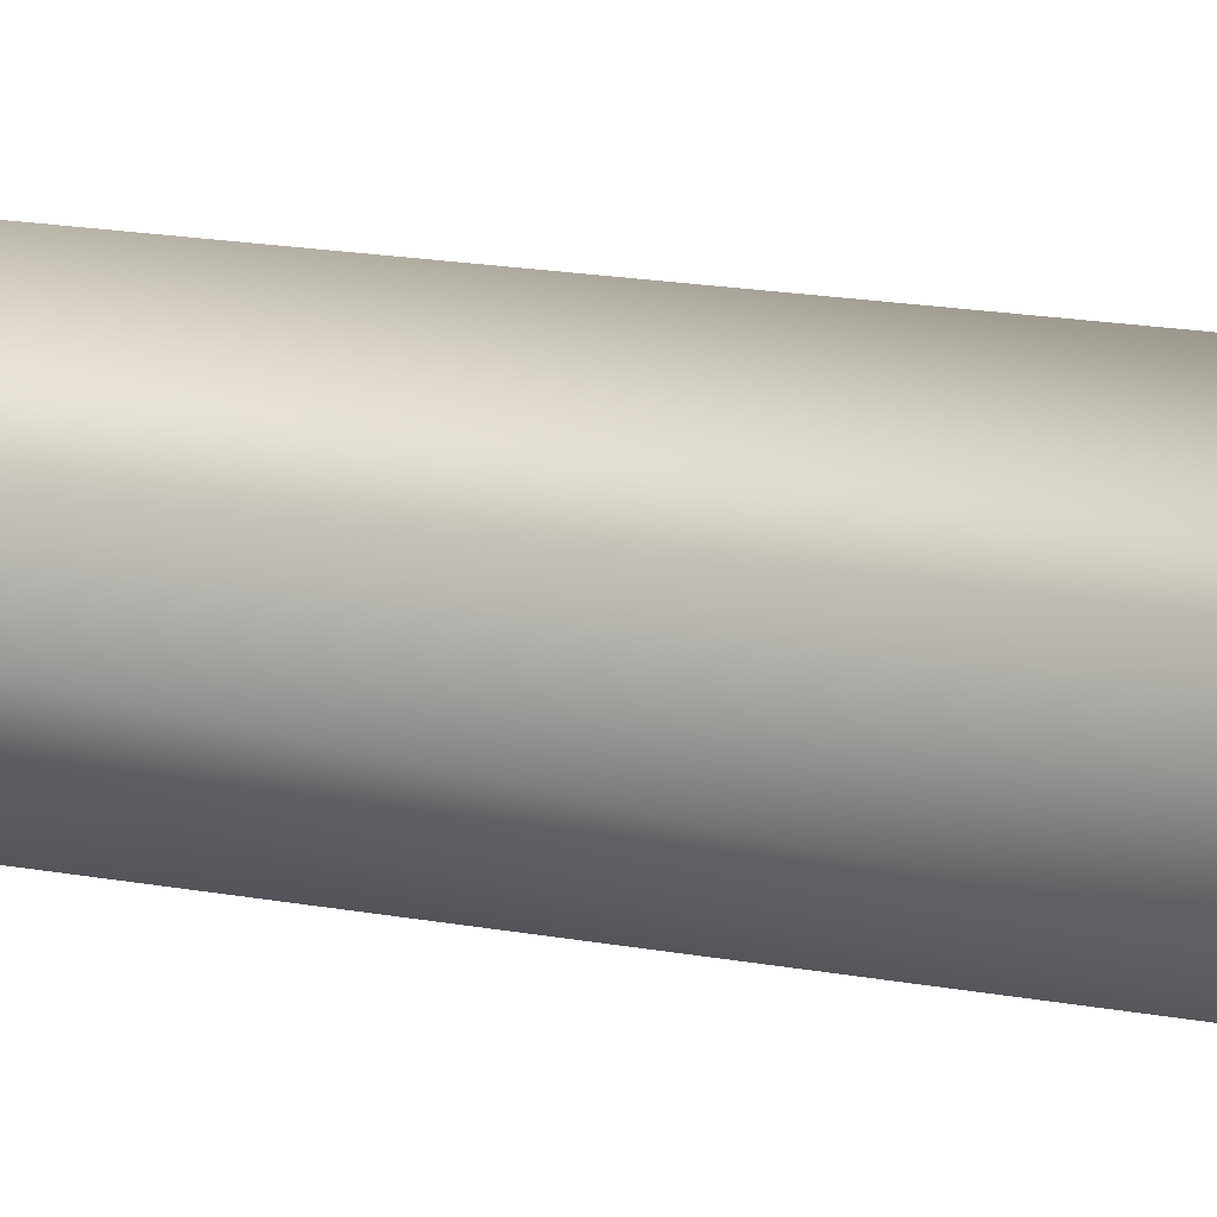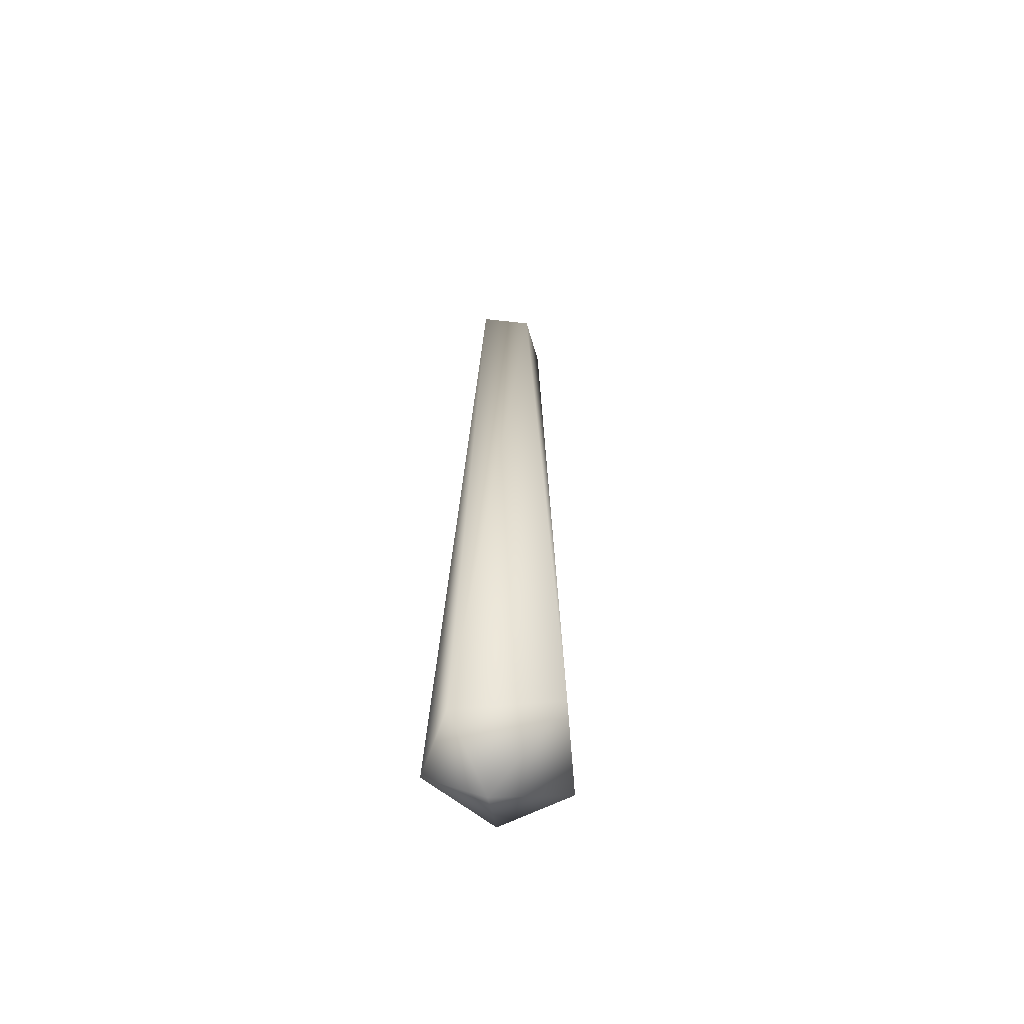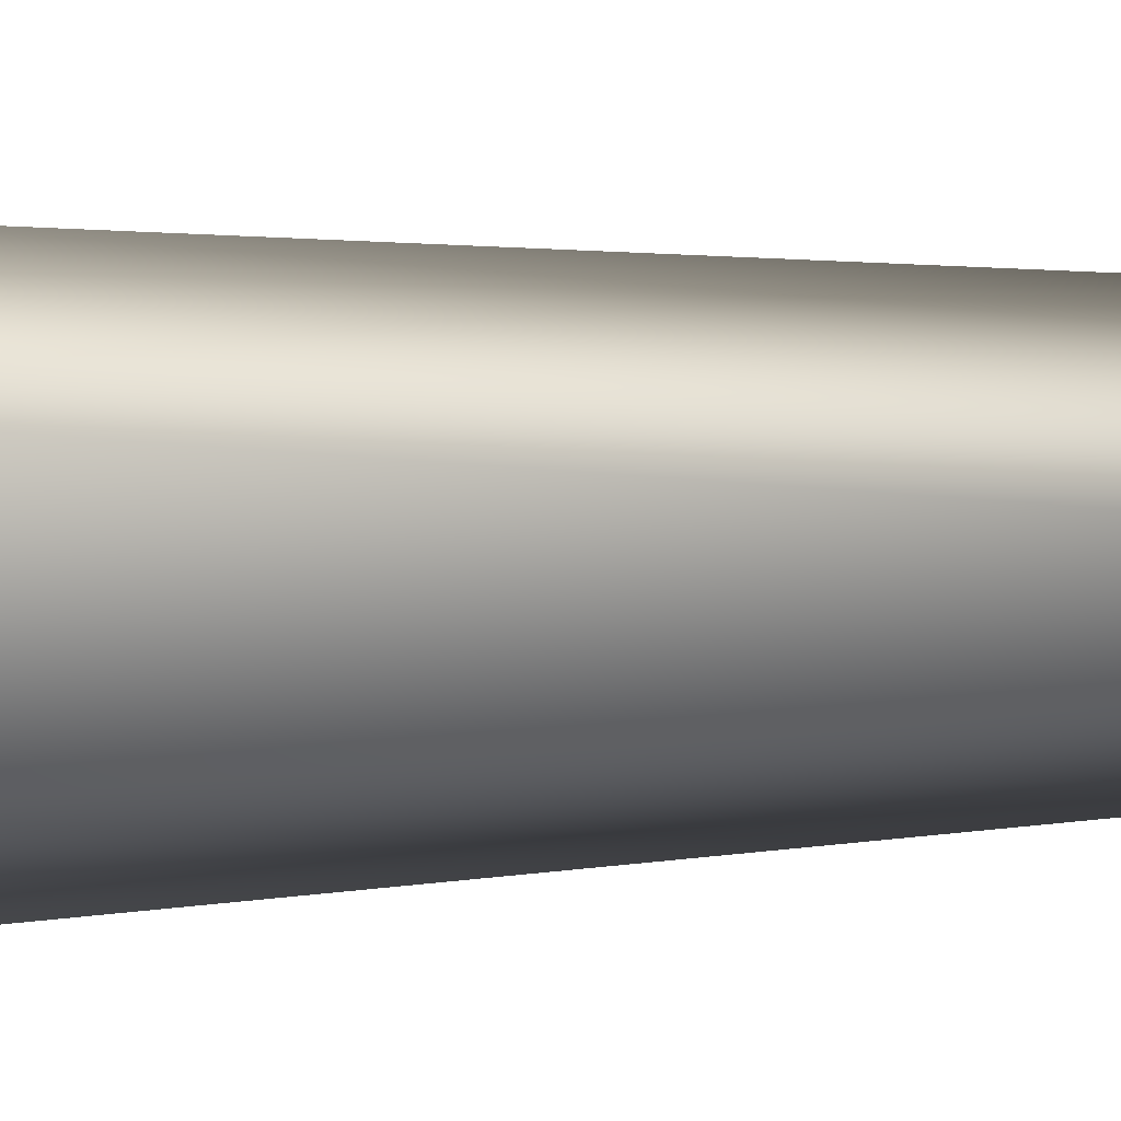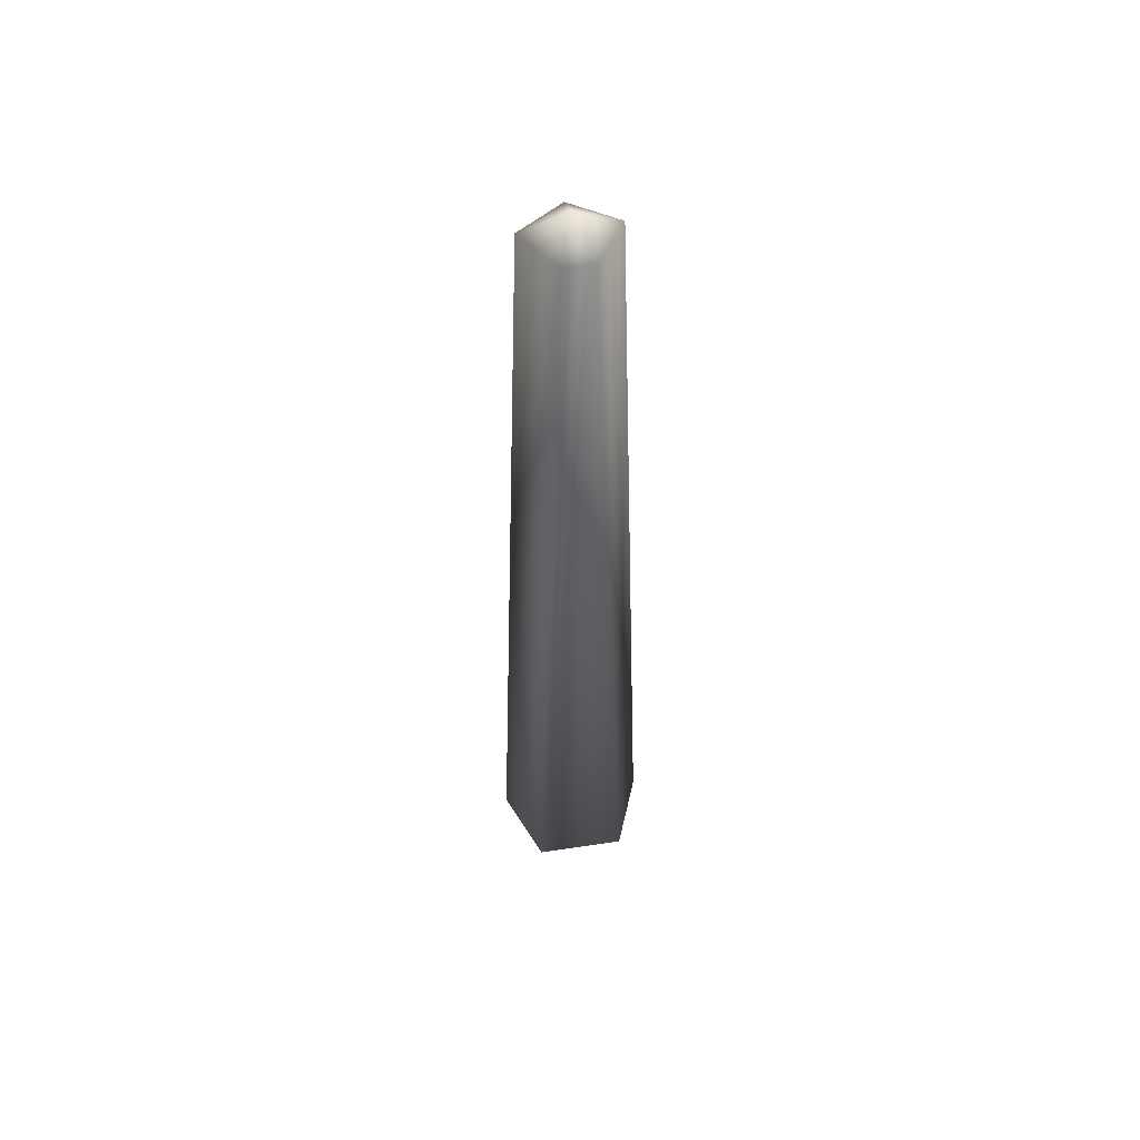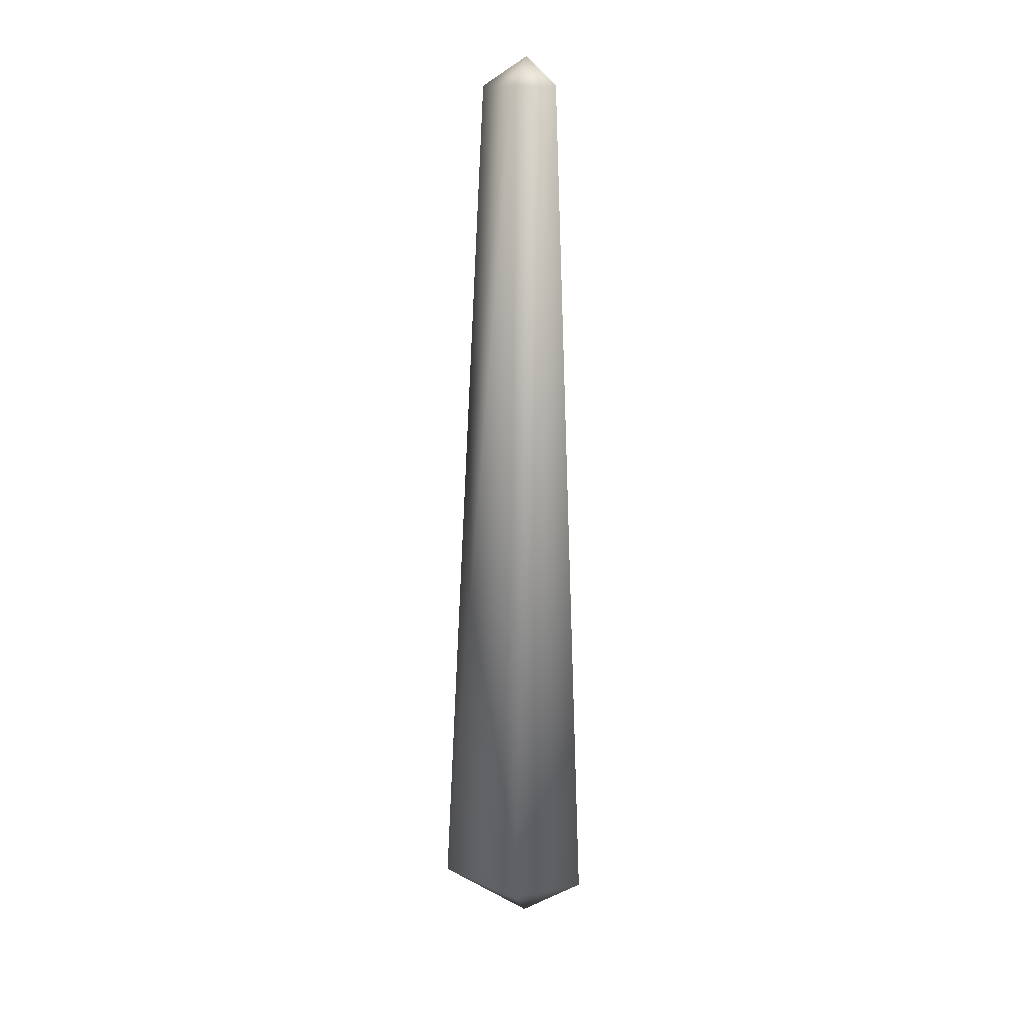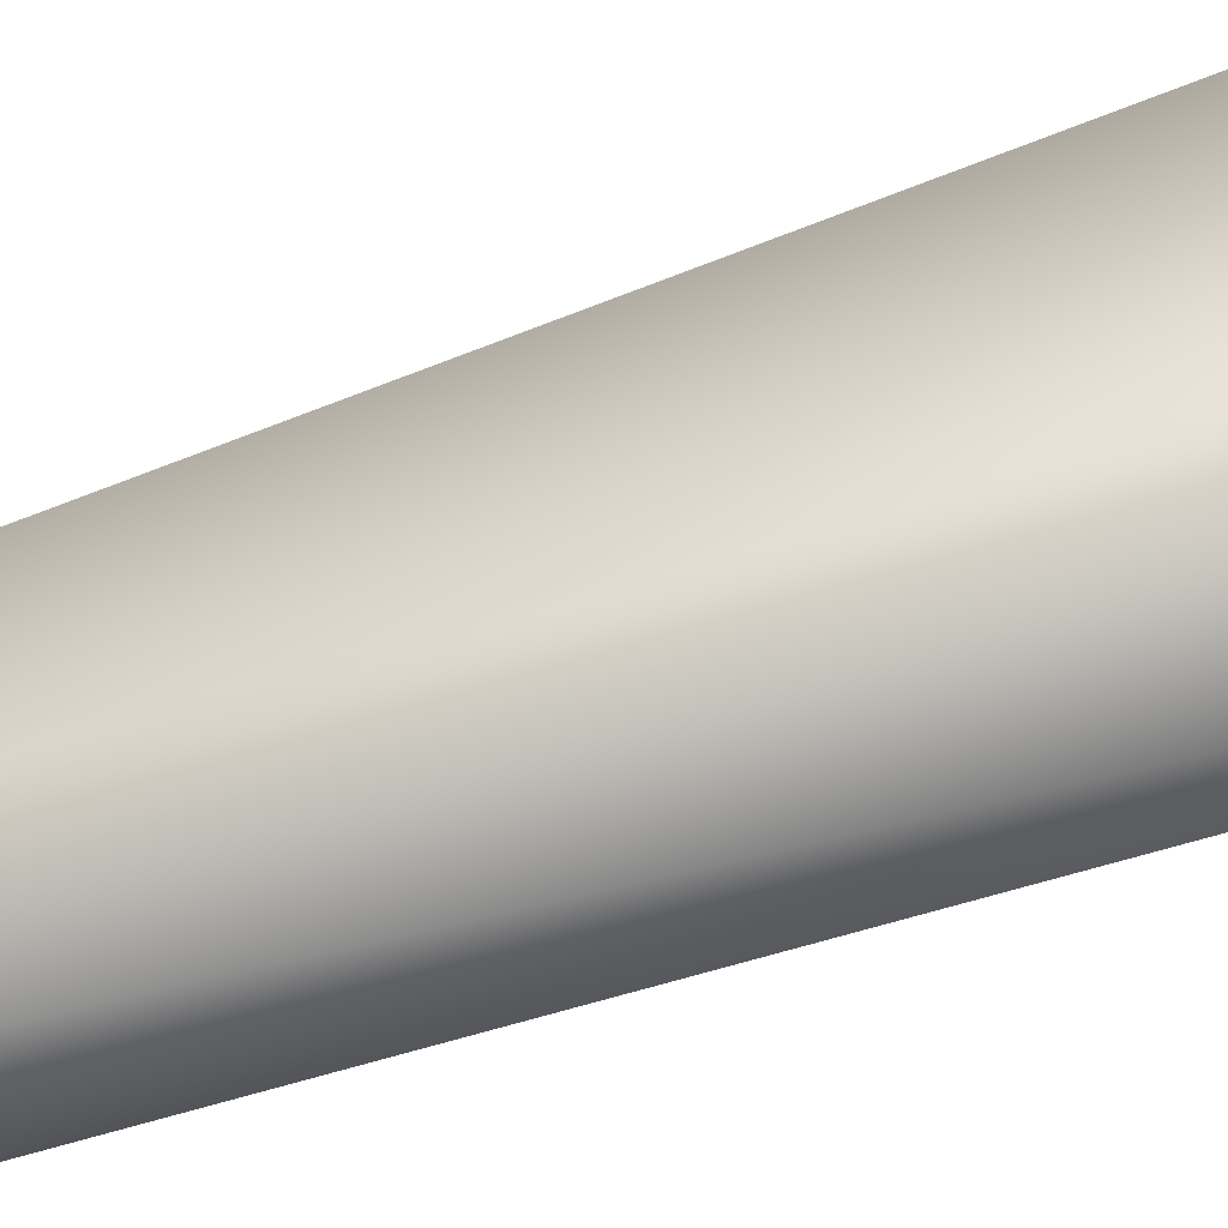
<metadata>
{"format":"obj","ext":"obj","renderer":"f3d","projection":"perspective","resolution":1024,"background":"white","views":[{"elev":-8.3,"azim":-127.6,"up":"+Z"},{"elev":-59.8,"azim":-130.3,"up":"+Y"},{"elev":1.9,"azim":51.0,"up":"+Z"},{"elev":52.9,"azim":80.8,"up":"+Y"},{"elev":14.1,"azim":-1.6,"up":"+Y"},{"elev":-78.8,"azim":-72.2,"up":"+Z"}]}
</metadata>
<code>
v 0 -61 -1
v -1 -57 5
v -6 -57 0
v 0 -61 -1
v 4 -57 3
v -1 -57 5
v 0 -61 -1
v 4 -57 -3
v 4 -57 3
v 0 -61 -1
v -1 -57 -5
v 4 -57 -3
v 0 -61 -1
v -6 -57 0
v -1 -57 -5
v -6 -57 0
v -1 2 3
v -3 2 0
v -6 -57 0
v -1 -57 5
v -1 2 3
v -1 -57 5
v 2 2 1
v -1 2 3
v -1 -57 5
v 4 -57 3
v 2 2 1
v 4 -57 3
v 2 2 -1
v 2 2 1
v 4 -57 3
v 4 -57 -3
v 2 2 -1
v 4 -57 -3
v -1 2 -3
v 2 2 -1
v 4 -57 -3
v -1 -57 -5
v -1 2 -3
v -1 -57 -5
v -3 2 0
v -1 2 -3
v -1 -57 -5
v -6 -57 0
v -3 2 0
v -3 2 0
v -1 2 3
v 0 4 0
v -1 2 3
v 2 2 1
v 0 4 0
v 2 2 1
v 2 2 -1
v 0 4 0
v 2 2 -1
v -1 2 -3
v 0 4 0
v -1 2 -3
v -3 2 0
v 0 4 0
f 1 2 3
f 4 5 6
f 7 8 9
f 10 11 12
f 13 14 15
f 16 17 18
f 19 20 21
f 22 23 24
f 25 26 27
f 28 29 30
f 31 32 33
f 34 35 36
f 37 38 39
f 40 41 42
f 43 44 45
f 46 47 48
f 49 50 51
f 52 53 54
f 55 56 57
f 58 59 60

</code>
